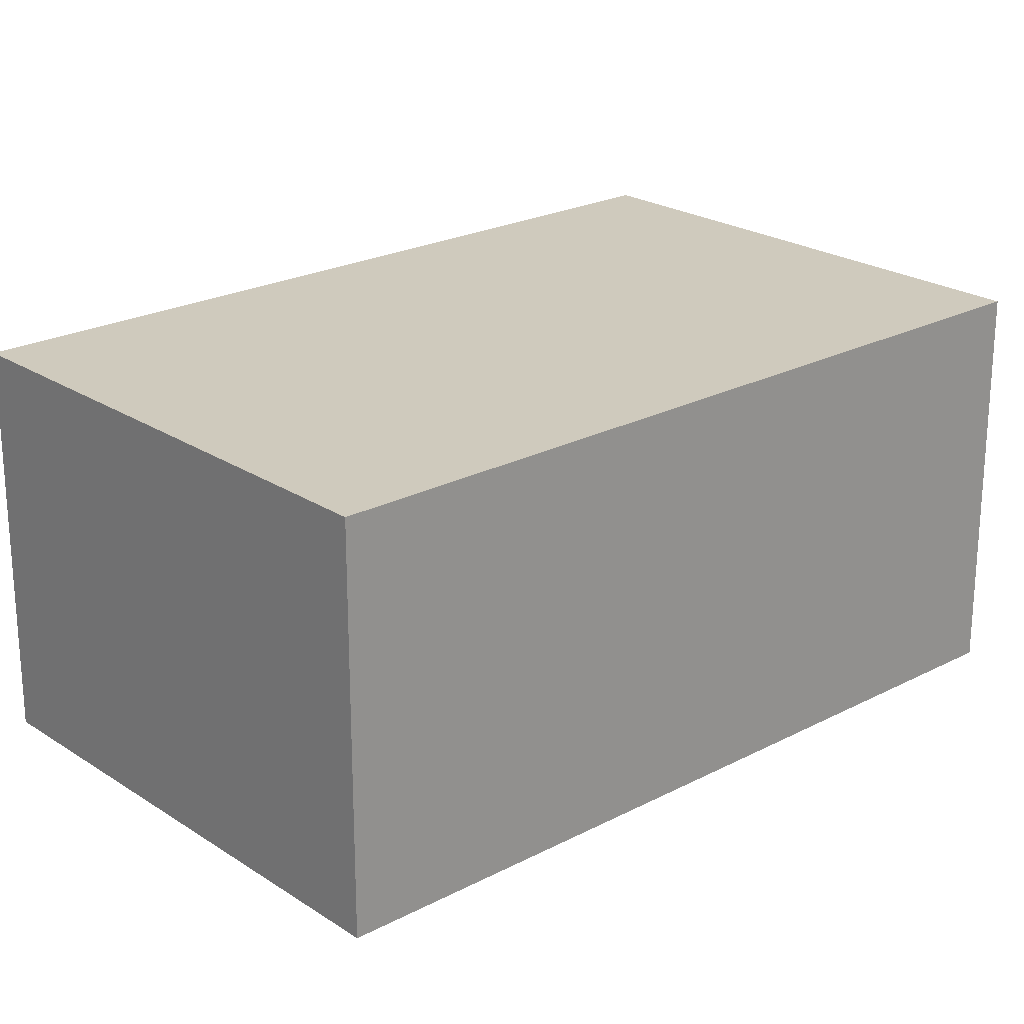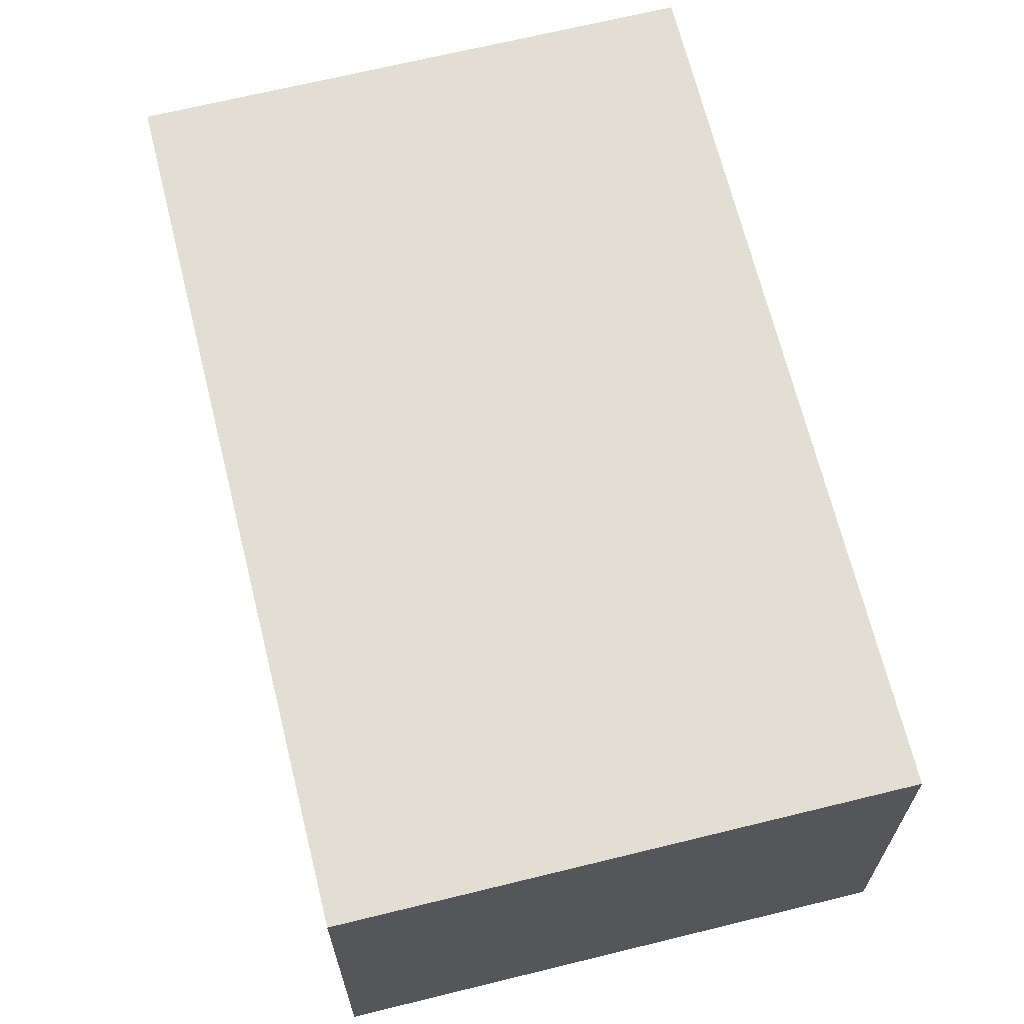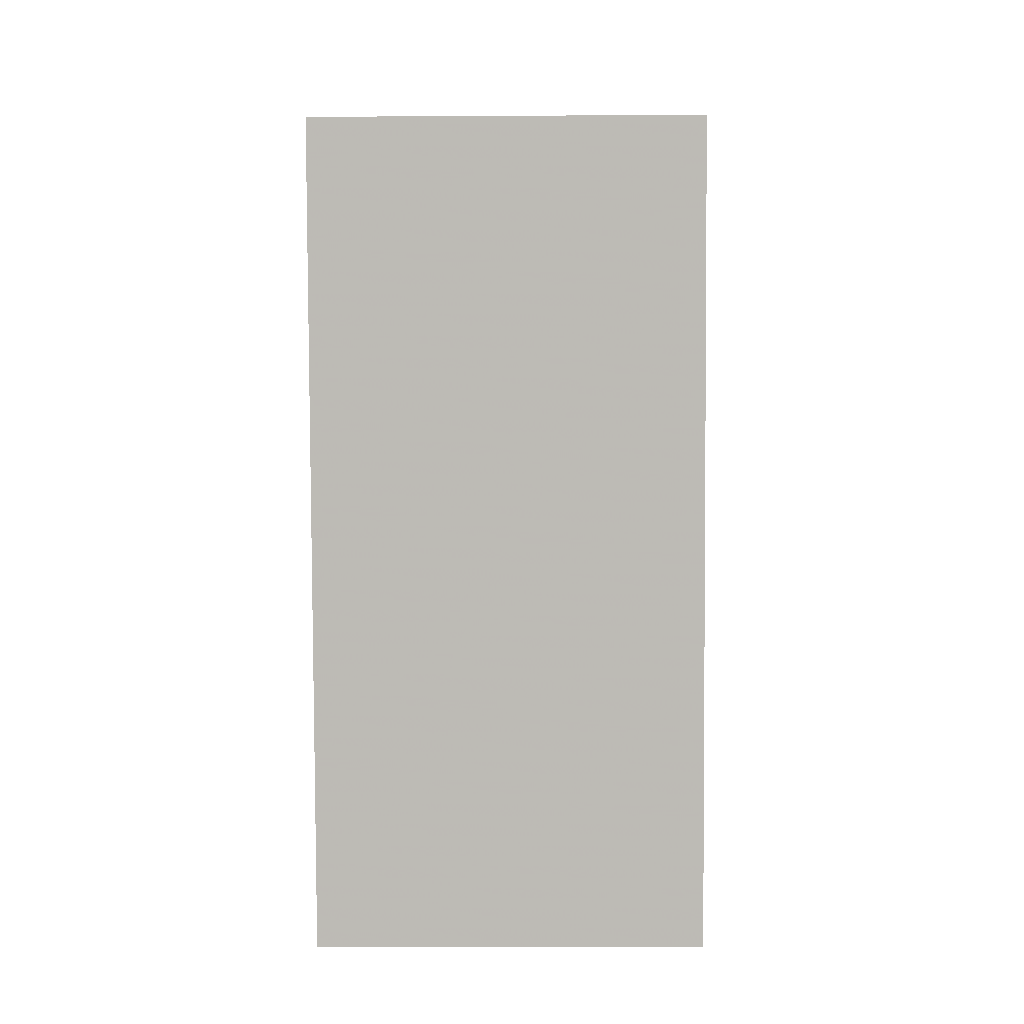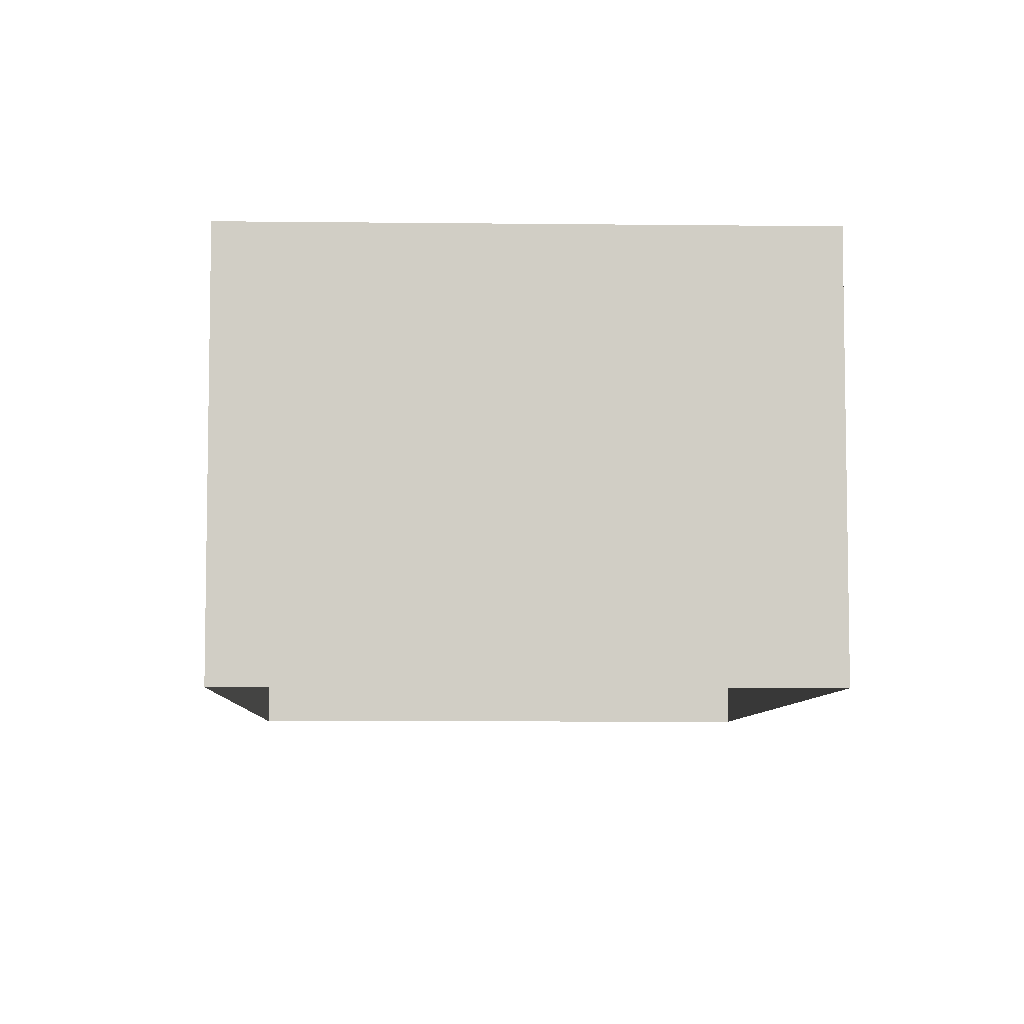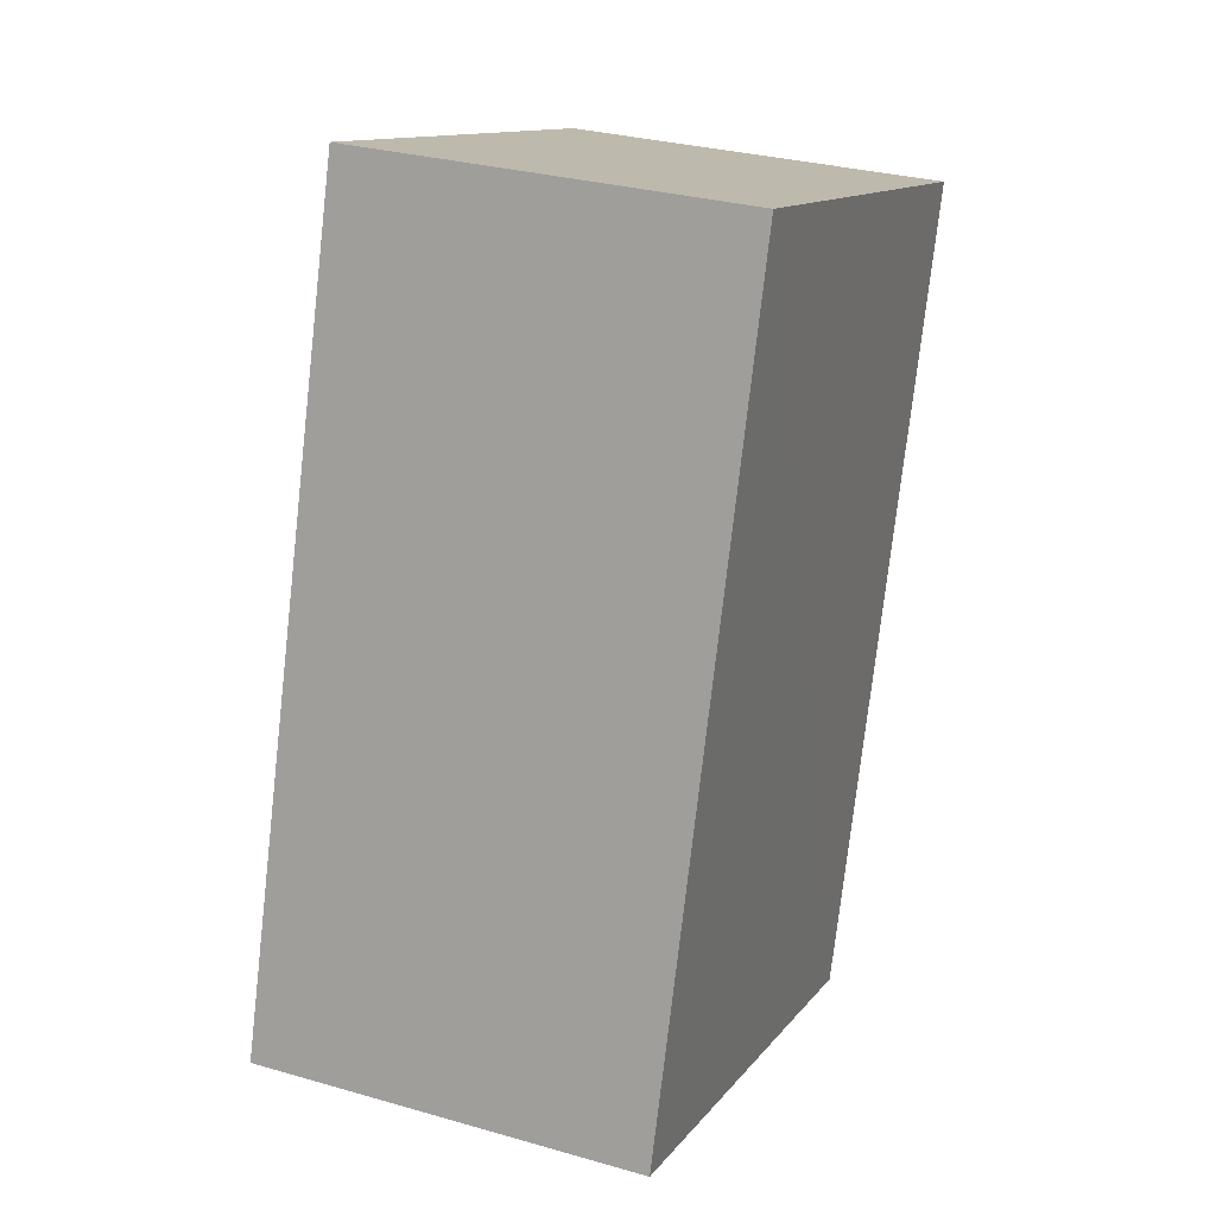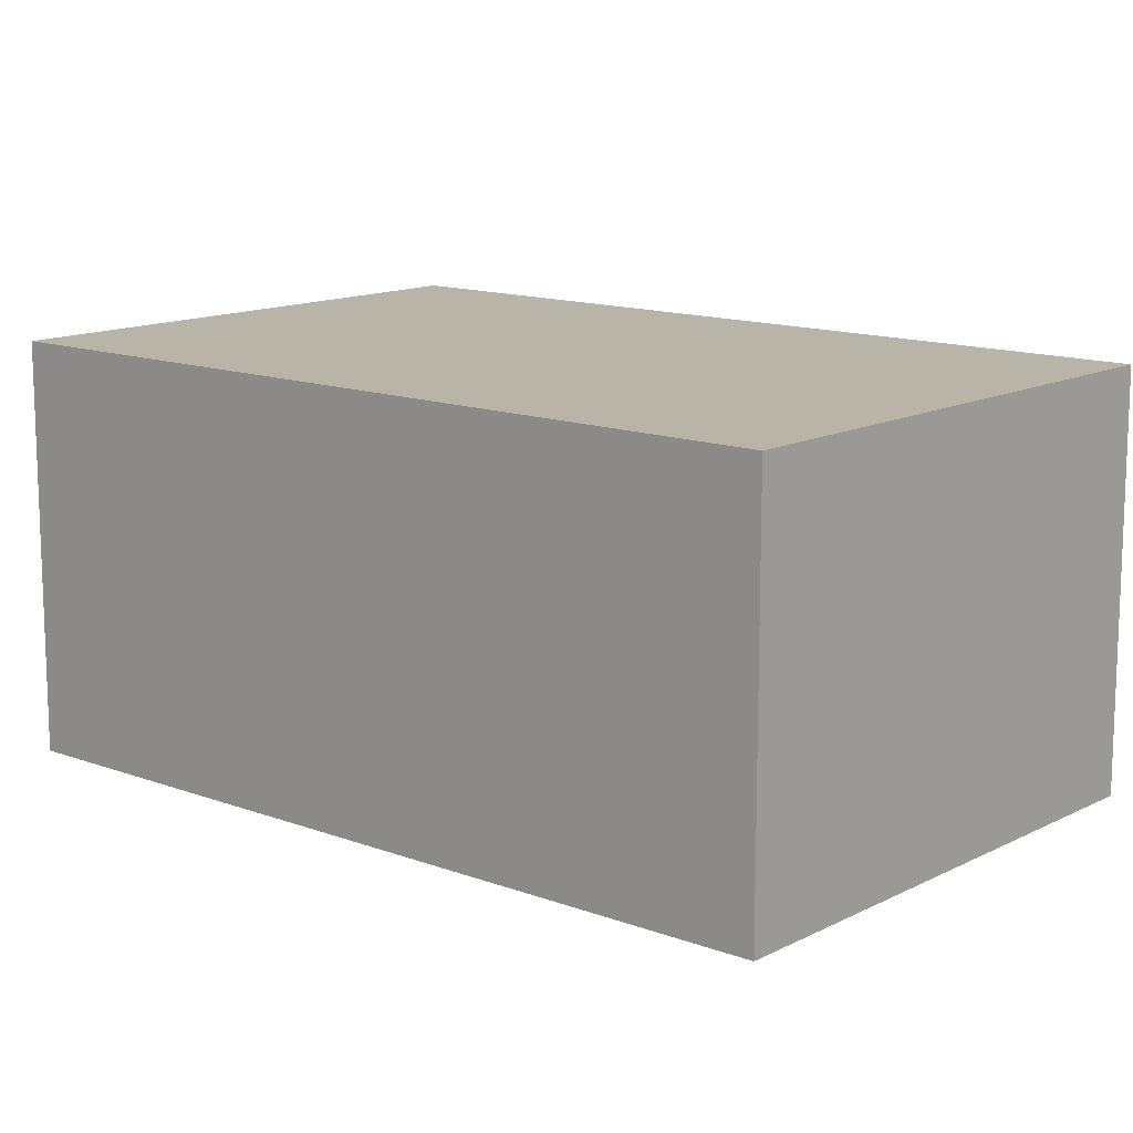
<metadata>
{"format":"obj","ext":"obj","renderer":"f3d","projection":"perspective","resolution":1024,"background":"white","views":[{"elev":22.8,"azim":31.1,"up":"+Z"},{"elev":67.3,"azim":149.1,"up":"+Z"},{"elev":-11.1,"azim":90.9,"up":"+Y"},{"elev":-6.8,"azim":-19.0,"up":"+Z"},{"elev":30.0,"azim":-67.4,"up":"+Y"},{"elev":13.1,"azim":113.7,"up":"+Z"}]}
</metadata>
<code>
v -2.251e+05 -1.275e+05 14.18
v -2.251e+05 -1.275e+05 14.18
v -2.251e+05 -1.275e+05 14.18
v -2.251e+05 -1.275e+05 14.18
v -2.251e+05 -1.275e+05 20.11
v -2.251e+05 -1.275e+05 20.11
v -2.251e+05 -1.275e+05 20.11
v -2.251e+05 -1.275e+05 20.11
f 1 2 3
f 4 1 3
f 5 6 7
f 8 5 7
f 5 1 4
f 6 5 4
f 7 4 3
f 7 6 4
f 7 3 2
f 8 7 2
f 5 2 1
f 5 8 2

</code>
